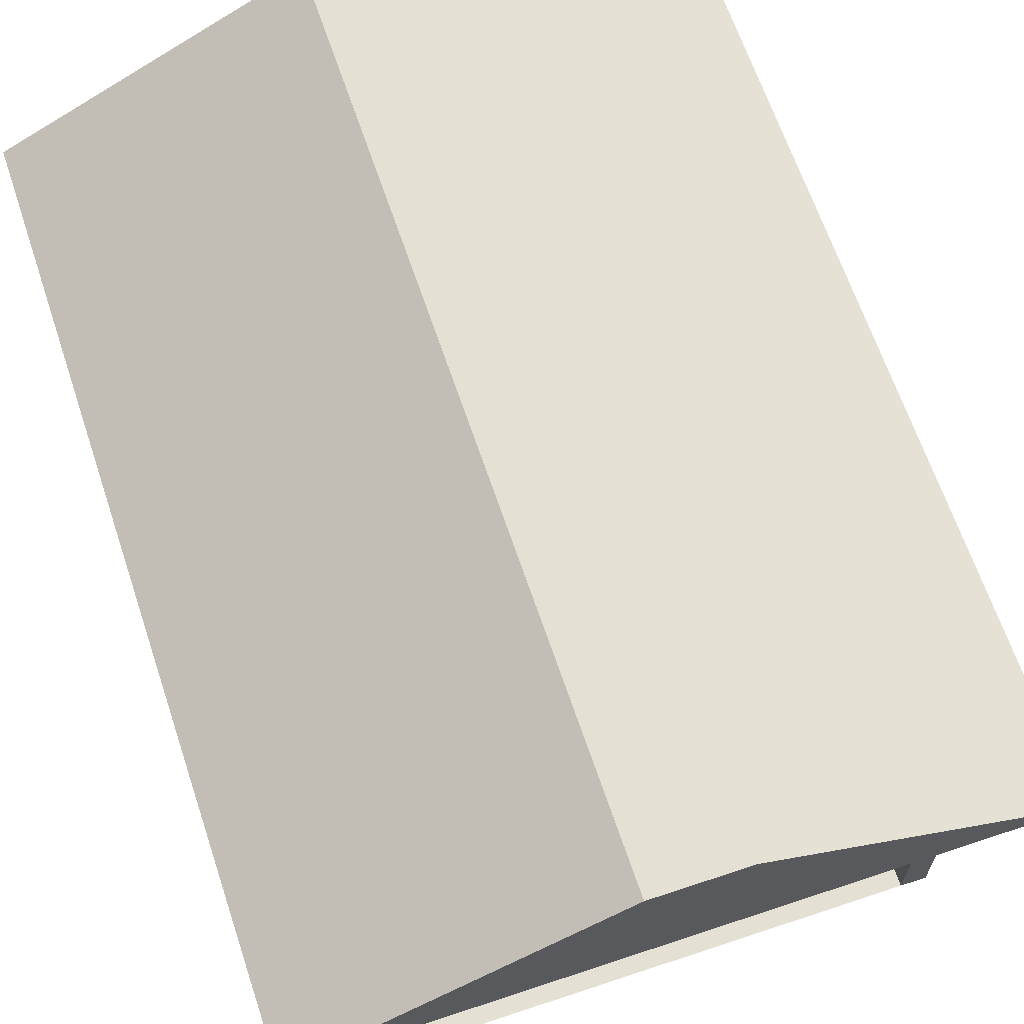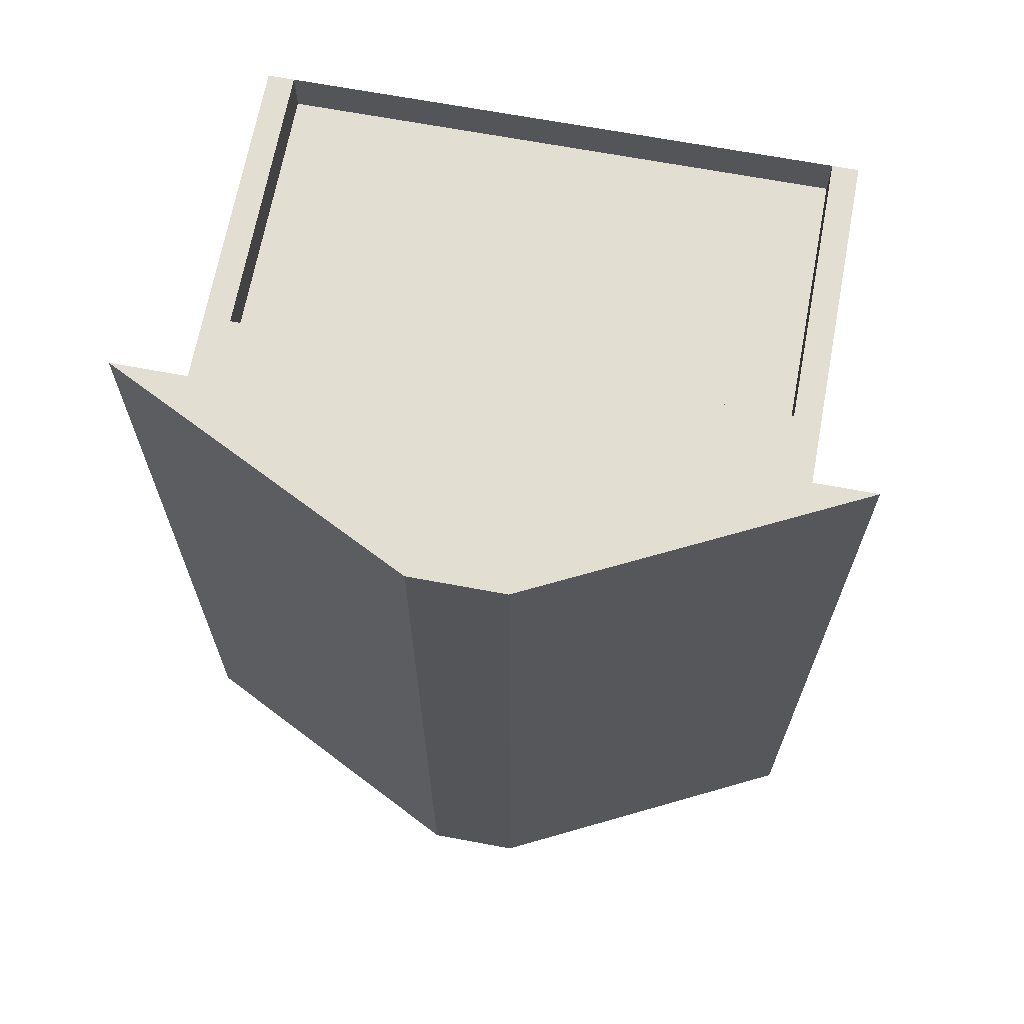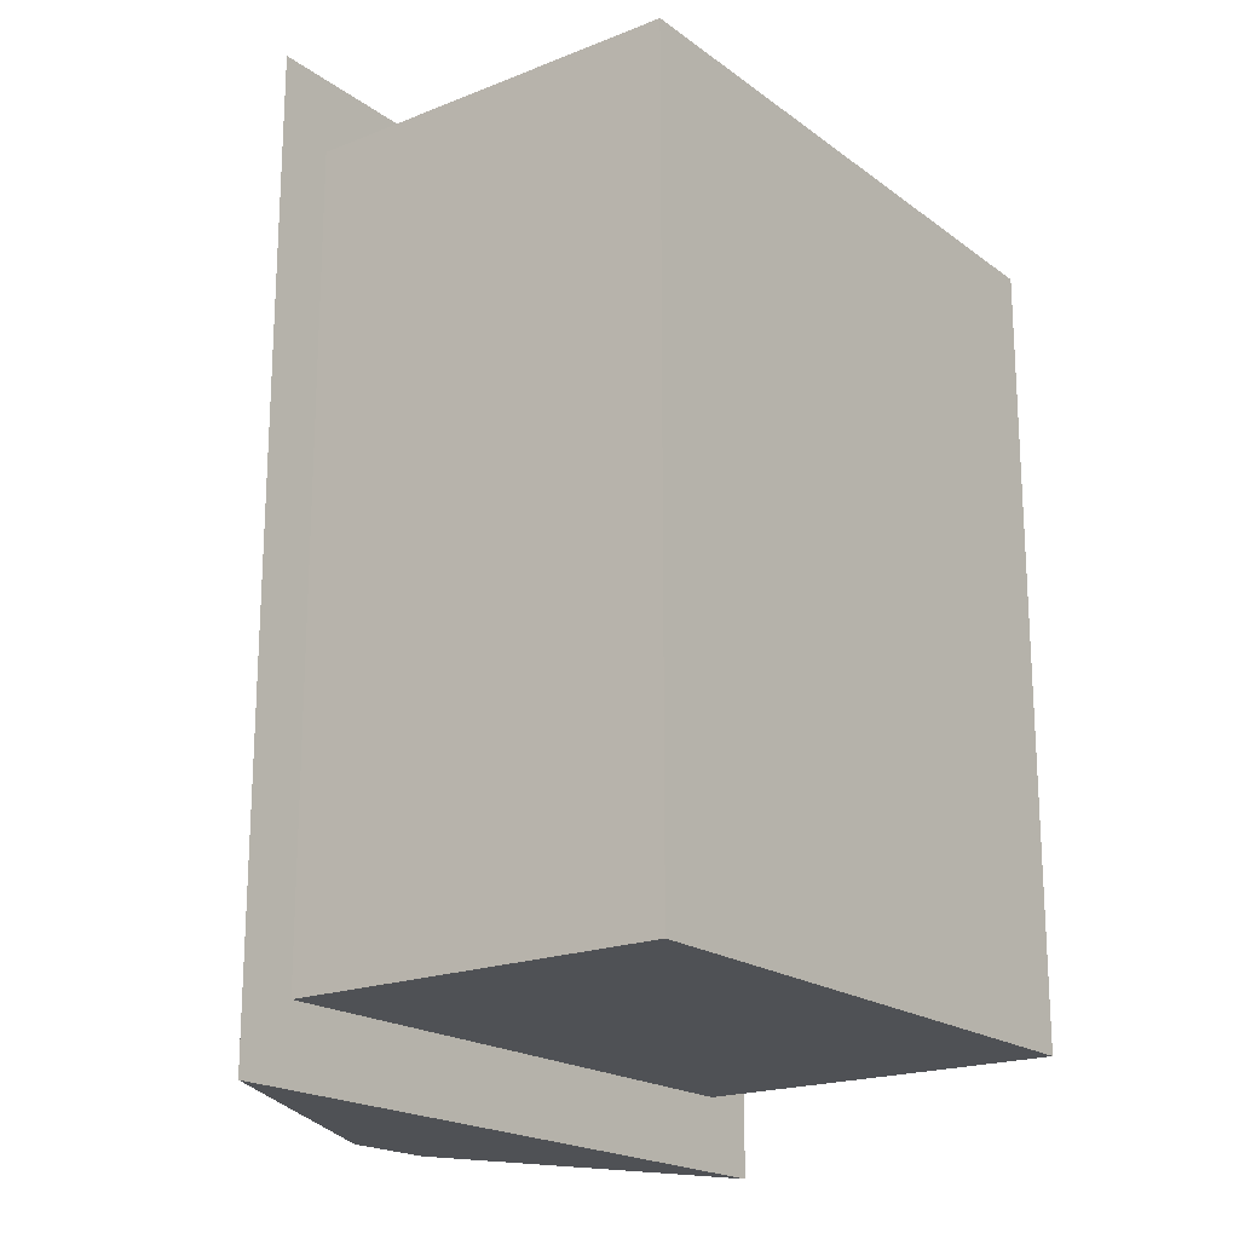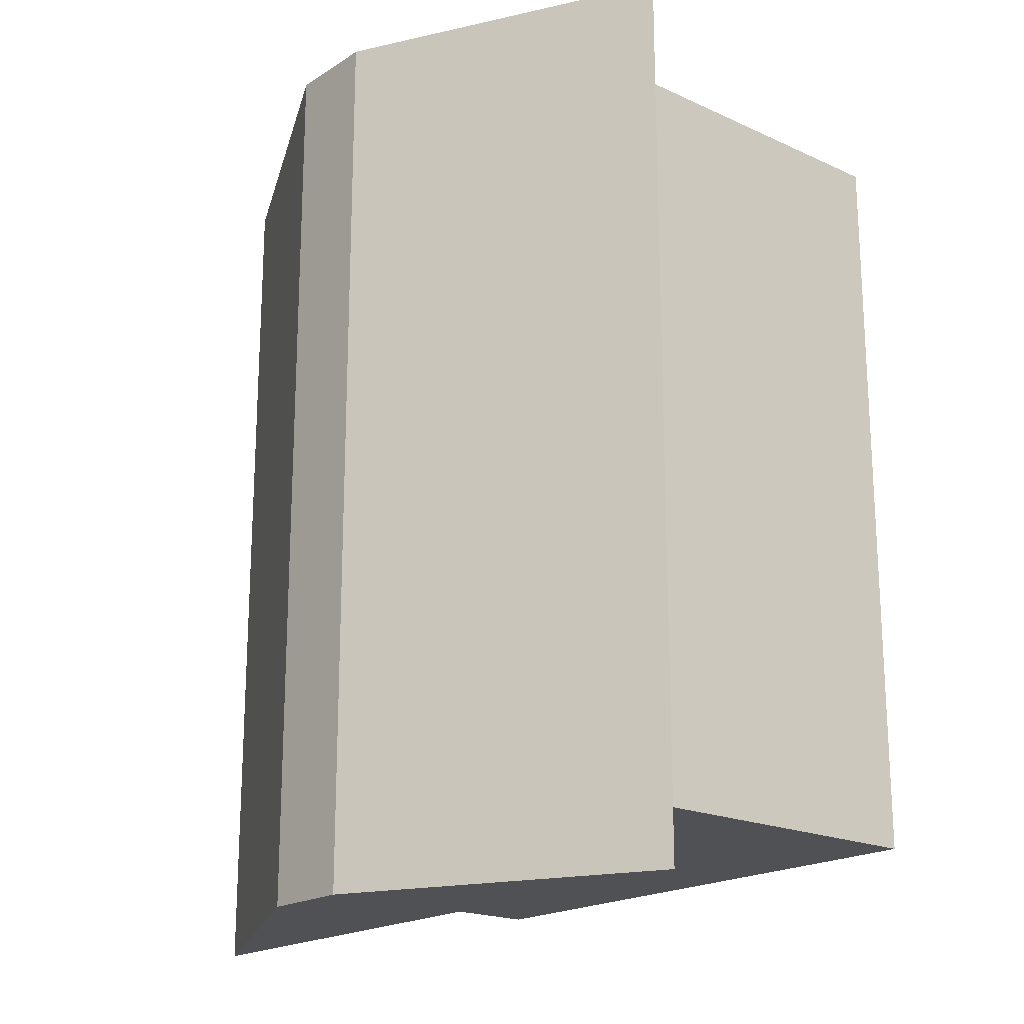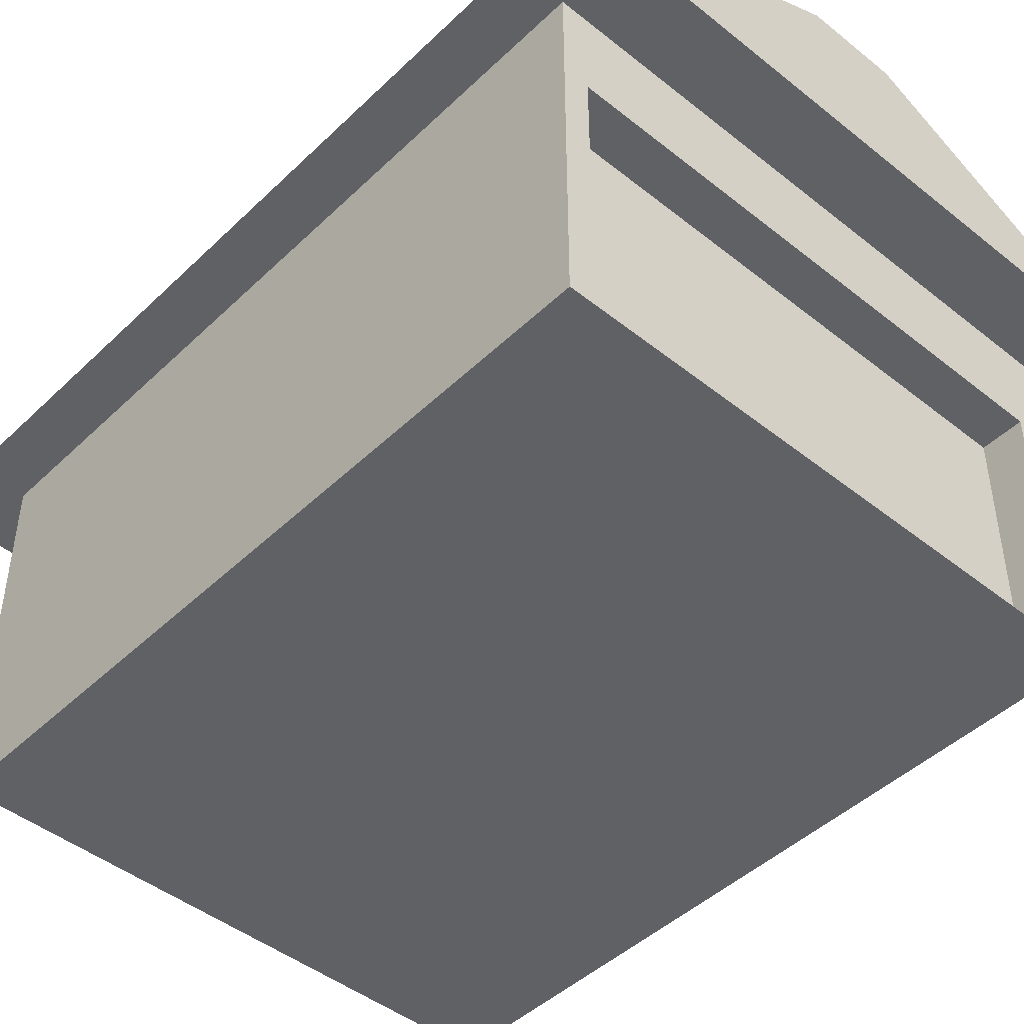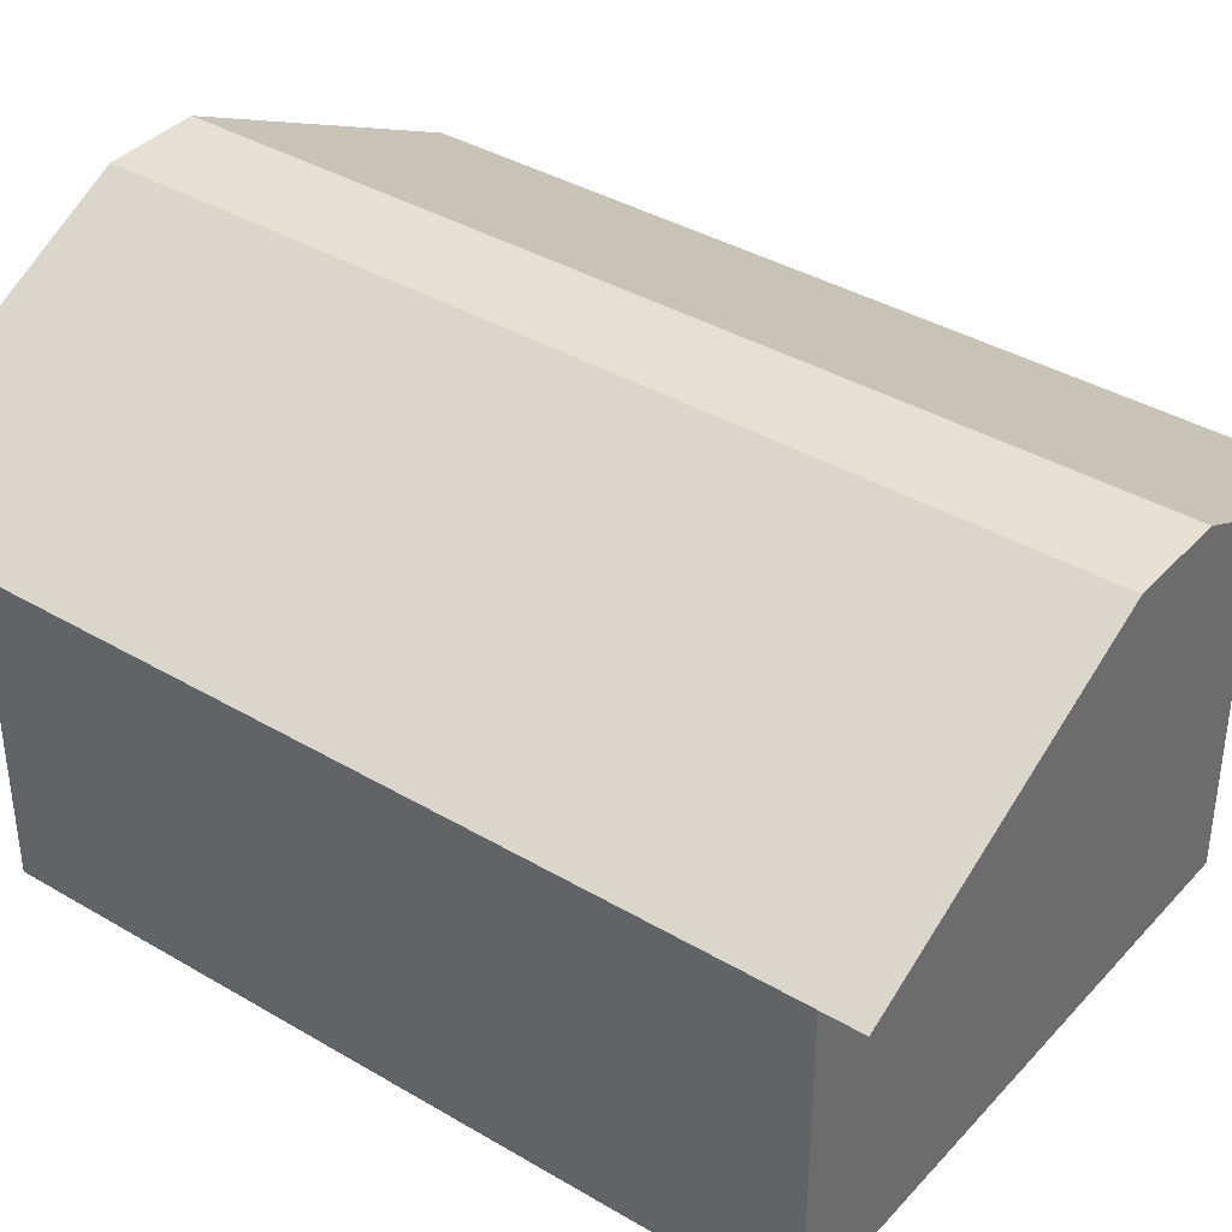
<metadata>
{"format":"obj","ext":"obj","renderer":"f3d","projection":"perspective","resolution":1024,"background":"white","views":[{"elev":65.3,"azim":-18.5,"up":"+Y"},{"elev":67.6,"azim":-169.4,"up":"+Z"},{"elev":-19.5,"azim":-53.3,"up":"+Z"},{"elev":-19.5,"azim":-130.4,"up":"+Z"},{"elev":-45.8,"azim":-42.5,"up":"+Y"},{"elev":38.1,"azim":126.9,"up":"+Y"}]}
</metadata>
<code>
o Cube.001
v -1 -1 1.302
v -1 0.2531 1.302
v -1 -1 -1.302
v -1 0.2531 -1.302
v 1 -1 1.302
v 1 0.2531 1.302
v 1 -1 -1.302
v 1 0.2531 -1.302
v -1.188 0.2531 1.546
v -1.188 0.2531 -1.546
v 1.188 0.2531 -1.546
v 1.188 0.2531 1.546
v -0.1566 0.7712 1.546
v -0.1566 0.7712 -1.546
v 0.1566 0.7712 -1.546
v 0.1566 0.7712 1.546
v -1 -0.07174 1.302
v 1 -0.07174 1.302
v 0 -1 1.302
v 0 0.2531 1.302
v 0 -0.07174 1.302
v 0.9128 -0.07174 1.302
v 0.9128 -1 1.302
v 0 -1 1.302
v -0.9128 -1 1.302
v -0.9128 -0.07174 1.302
v 0 -0.07174 1.302
v 0.9128 -0.07174 1.155
v 0.9128 -1 1.155
v 0 -1 1.155
v -0.9128 -1 1.155
v -0.9128 -0.07174 1.155
v 0 -0.07174 1.155
f 1 17 2 4 3
f 3 4 8 7
f 7 8 6 18 5
f 21 17 26 27
f 3 7 5 19 1
f 8 4 10 11
f 12 11 15 16
f 6 8 11 12
f 4 2 9 10
f 2 20 6 12 9
f 15 14 13 16
f 10 9 13 14
f 9 12 16 13
f 11 10 14 15
f 20 2 17 21 18 6
f 22 27 33 28
f 19 5 23 24
f 1 19 24 25
f 17 1 25 26
f 18 21 27 22
f 5 18 22 23
f 33 32 31 30 29 28
f 25 24 30 31
f 24 23 29 30
f 27 26 32 33
f 26 25 31 32
f 23 22 28 29

</code>
